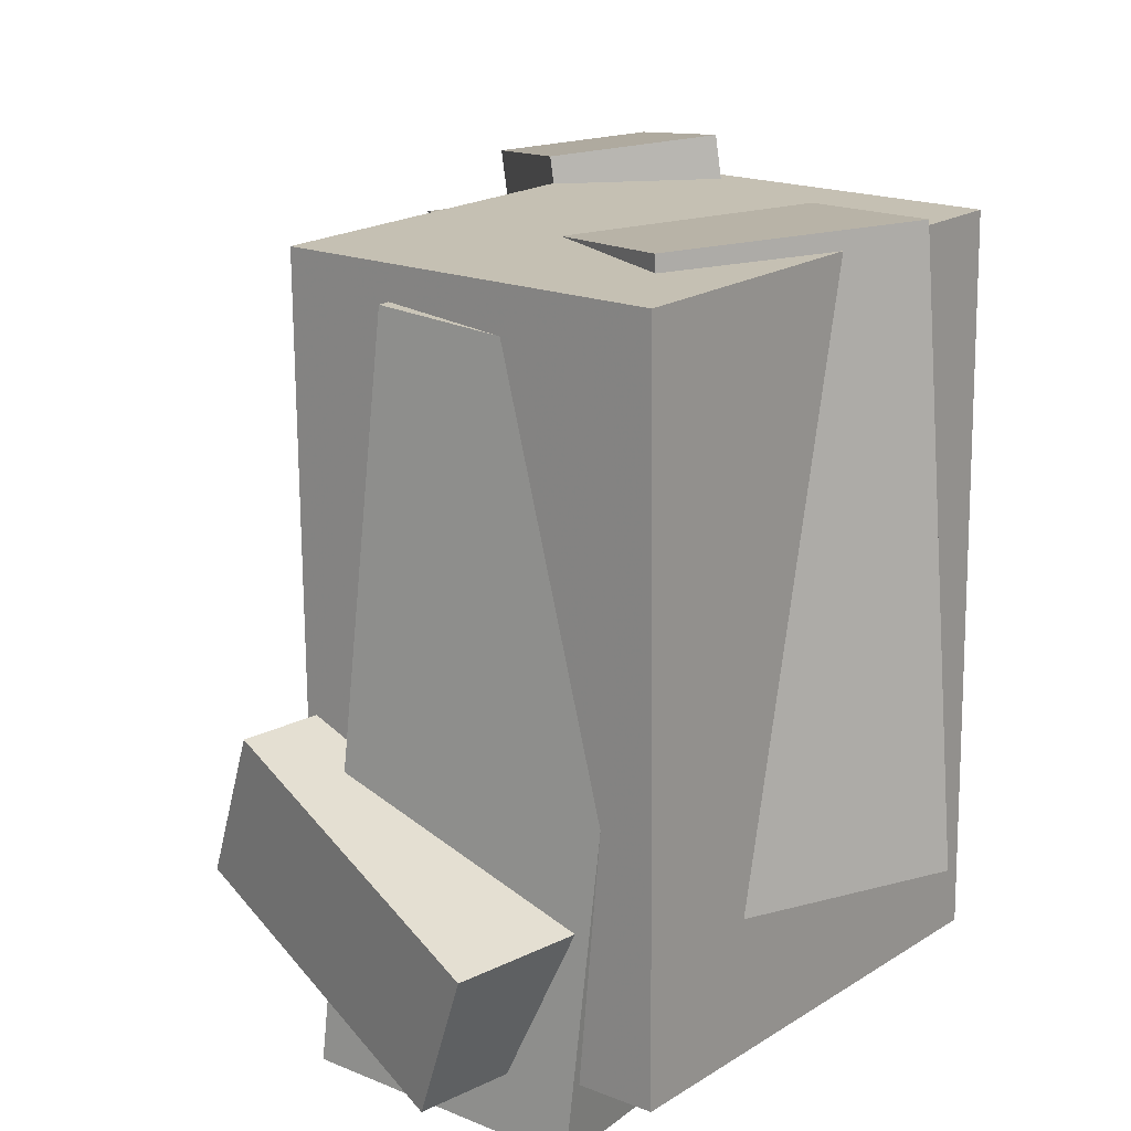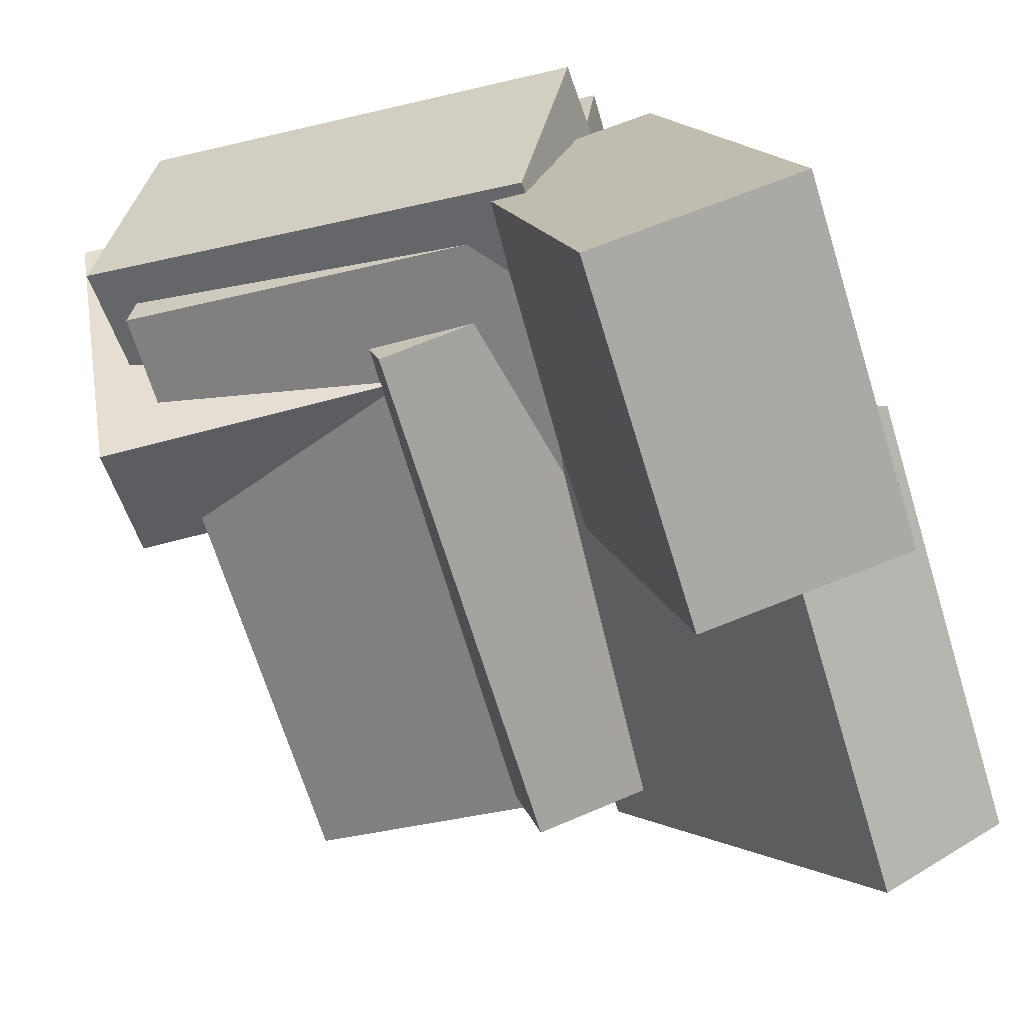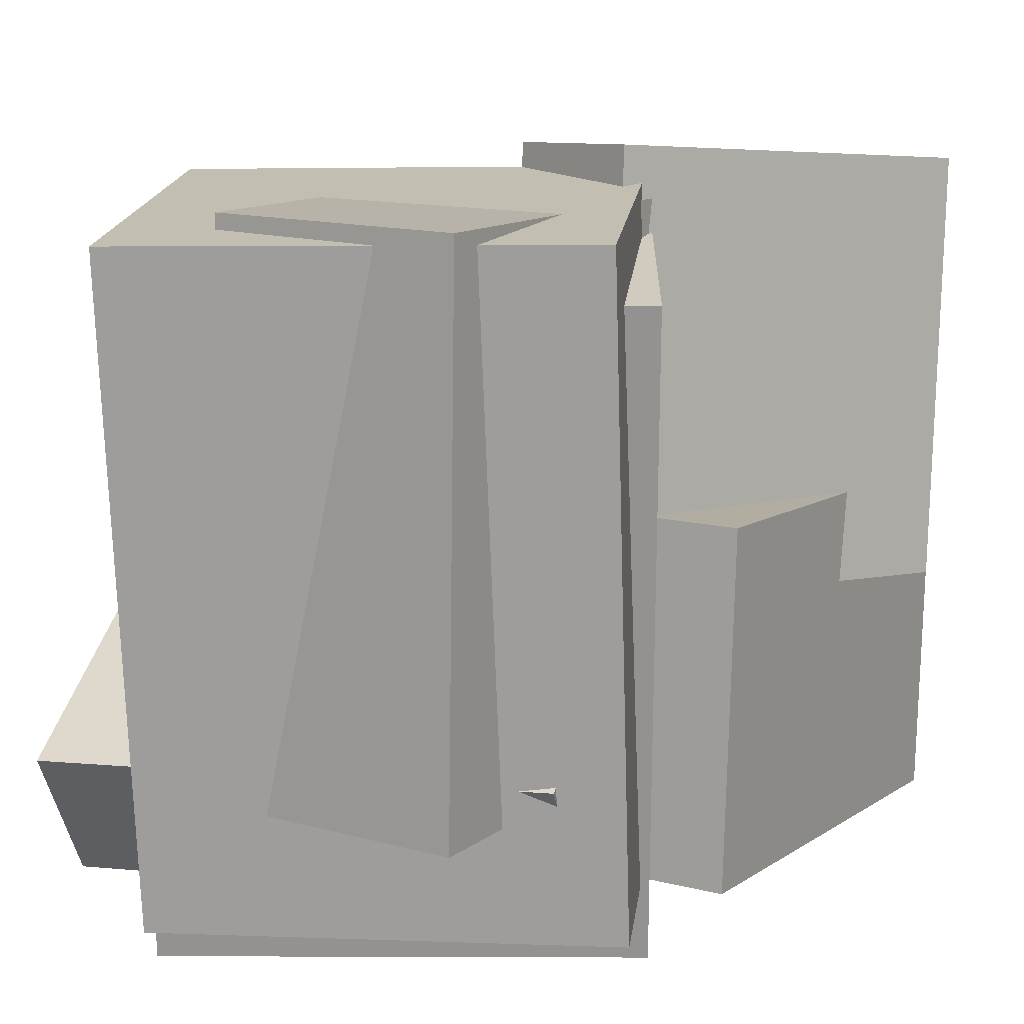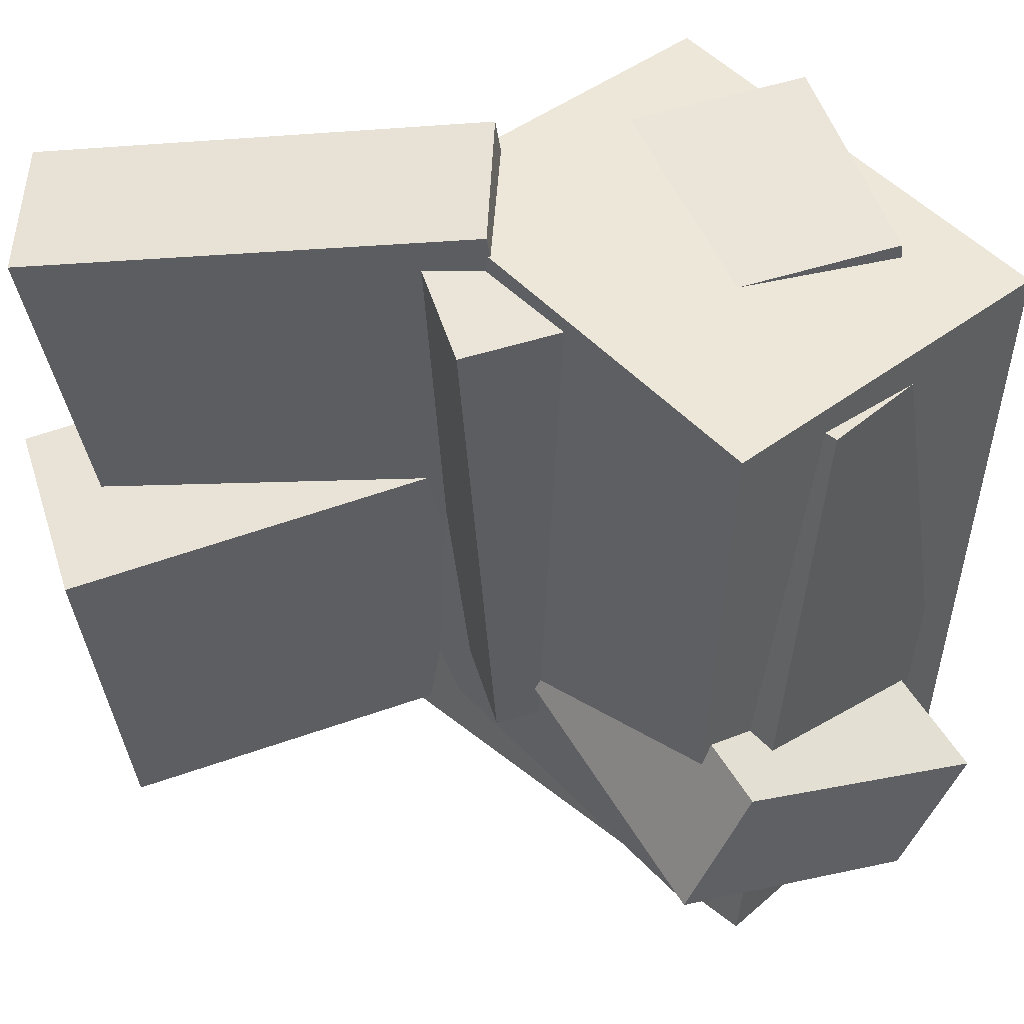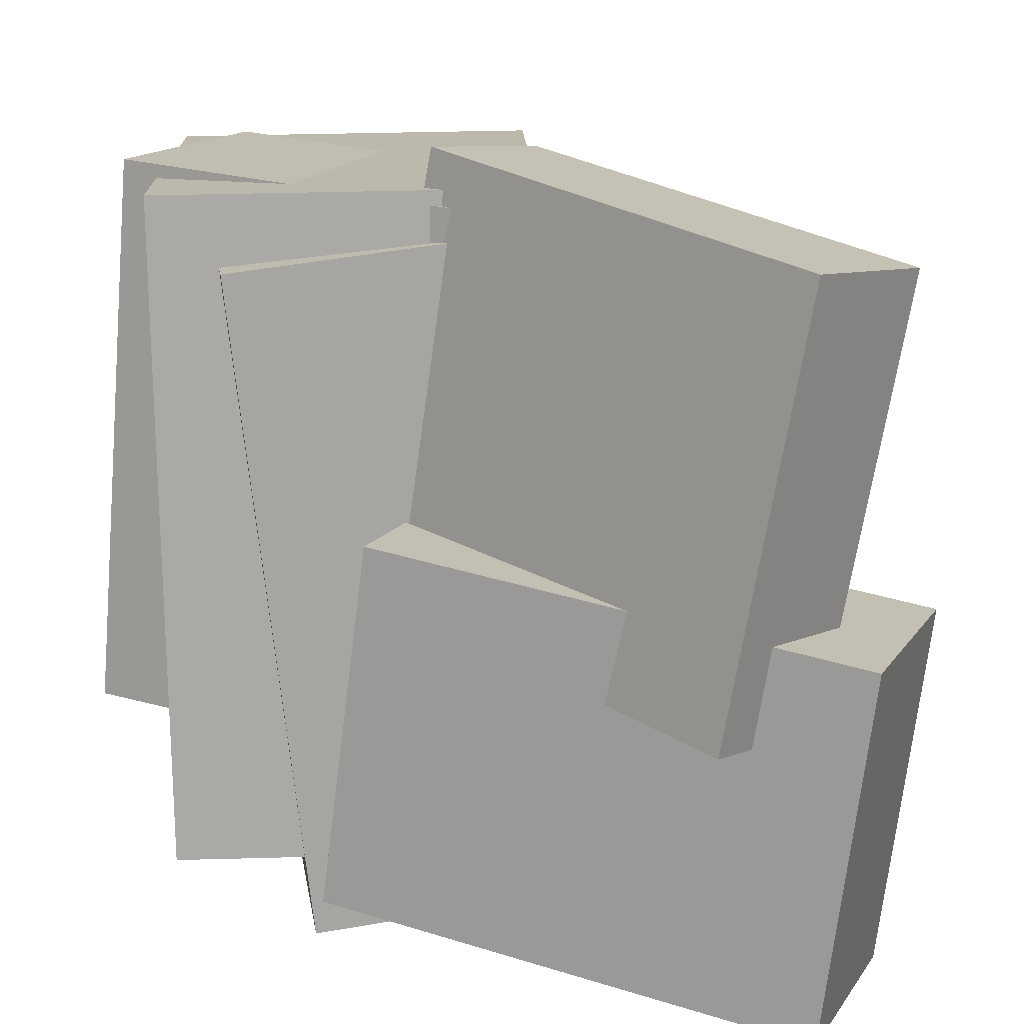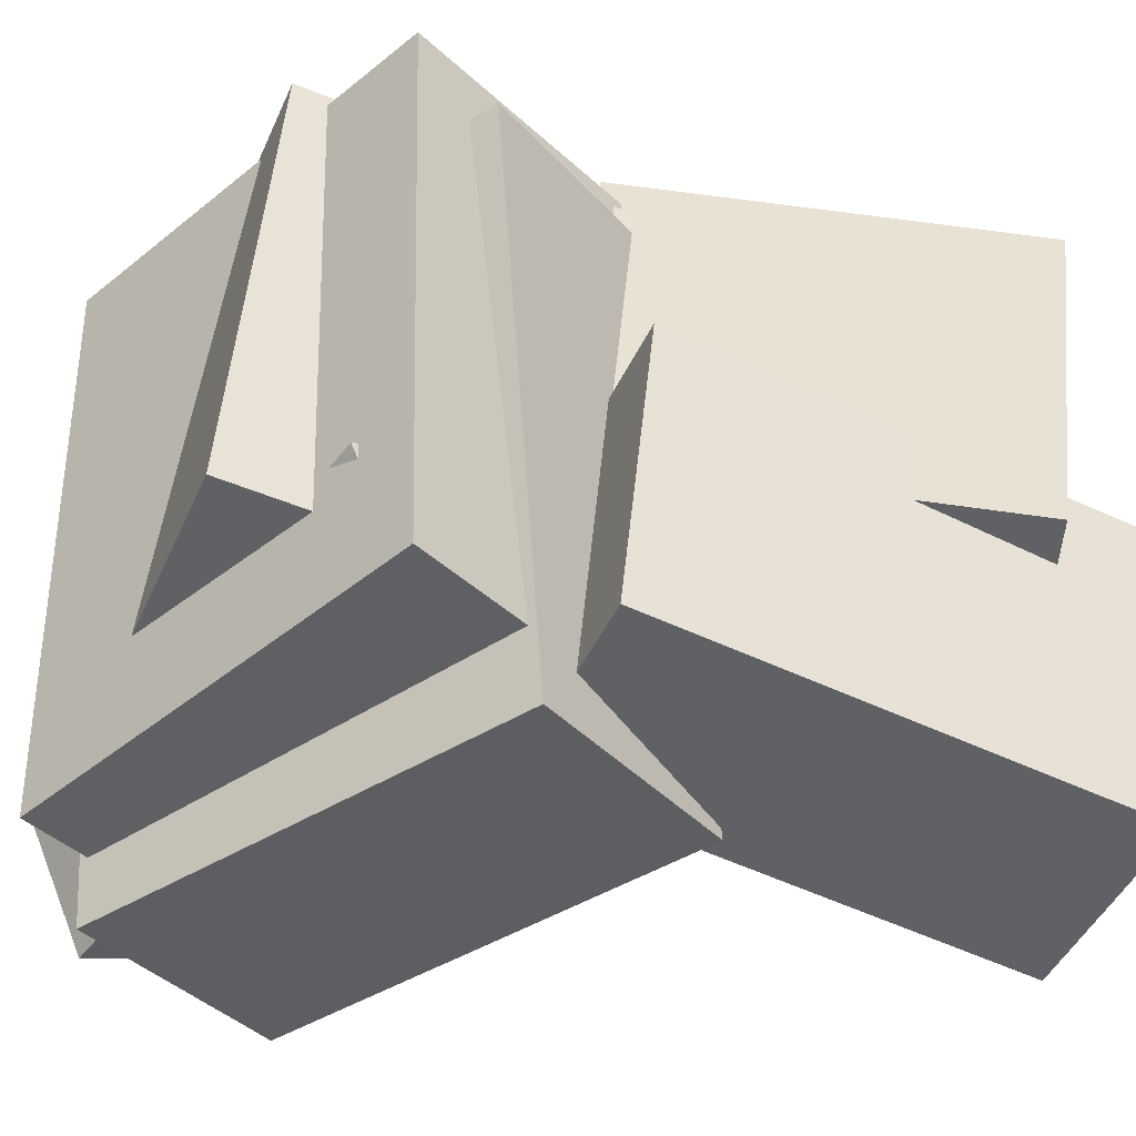
<metadata>
{"format":"obj","ext":"obj","renderer":"f3d","projection":"perspective","resolution":1024,"background":"white","views":[{"elev":16.4,"azim":-43.9,"up":"+Y"},{"elev":-63.9,"azim":17.5,"up":"+Z"},{"elev":17.2,"azim":14.4,"up":"+Y"},{"elev":46.8,"azim":-123.5,"up":"+Y"},{"elev":16.5,"azim":95.4,"up":"+Y"},{"elev":-43.9,"azim":49.9,"up":"+Y"}]}
</metadata>
<code>
v 0.241 -0.4697 -0.4674
v 0.07799 -0.4 0.09109
v 0.2394 -0.04459 -0.5209
v 0.07647 0.02518 0.03754
v 0.4857 -0.46 -0.3972
v 0.3227 -0.3903 0.1613
v 0.4841 -0.03487 -0.4508
v 0.3212 0.0349 0.1077
f 1.0 7.0 5.0
f 1.0 3.0 7.0
f 1.0 4.0 3.0
f 1.0 2.0 4.0
f 3.0 8.0 7.0
f 3.0 4.0 8.0
f 5.0 7.0 8.0
f 5.0 8.0 6.0
f 1.0 5.0 6.0
f 1.0 6.0 2.0
f 2.0 6.0 8.0
f 2.0 8.0 4.0
v -0.3408 -0.3874 -0.01696
v -0.2865 -0.3931 0.4136
v -0.3619 0.3927 -0.004031
v -0.3076 0.387 0.4265
v 0.1985 -0.3717 -0.08478
v 0.2528 -0.3774 0.3458
v 0.1774 0.4084 -0.07185
v 0.2317 0.4027 0.3587
f 9.0 15.0 13.0
f 9.0 11.0 15.0
f 9.0 12.0 11.0
f 9.0 10.0 12.0
f 11.0 16.0 15.0
f 11.0 12.0 16.0
f 13.0 15.0 16.0
f 13.0 16.0 14.0
f 9.0 13.0 14.0
f 9.0 14.0 10.0
f 10.0 14.0 16.0
f 10.0 16.0 12.0
v -0.05317 -0.281 -0.1016
v -0.2013 -0.2447 0.3797
v -0.05731 0.3732 -0.1521
v -0.2054 0.4095 0.3292
v 0.2318 -0.2724 -0.01458
v 0.08369 -0.2362 0.4668
v 0.2277 0.3818 -0.06509
v 0.07954 0.418 0.4163
f 17.0 23.0 21.0
f 17.0 19.0 23.0
f 17.0 20.0 19.0
f 17.0 18.0 20.0
f 19.0 24.0 23.0
f 19.0 20.0 24.0
f 21.0 23.0 24.0
f 21.0 24.0 22.0
f 17.0 21.0 22.0
f 17.0 22.0 18.0
f 18.0 22.0 24.0
f 18.0 24.0 20.0
v 0.03503 -0.07818 0.03262
v 0.1776 -0.05877 0.1373
v 0.03069 0.4325 -0.05619
v 0.1732 0.4519 0.04844
v 0.3554 -0.1491 -0.3906
v 0.4979 -0.1296 -0.286
v 0.351 0.3616 -0.4794
v 0.4936 0.381 -0.3748
f 25.0 31.0 29.0
f 25.0 27.0 31.0
f 25.0 28.0 27.0
f 25.0 26.0 28.0
f 27.0 32.0 31.0
f 27.0 28.0 32.0
f 29.0 31.0 32.0
f 29.0 32.0 30.0
f 25.0 29.0 30.0
f 25.0 30.0 26.0
f 26.0 30.0 32.0
f 26.0 32.0 28.0
v -0.4183 -0.2531 -0.08015
v -0.4312 -0.4028 0.2482
v -0.435 -0.08975 -0.006347
v -0.4479 -0.2394 0.322
v 0.2019 -0.2095 -0.03595
v 0.189 -0.3592 0.2924
v 0.1851 -0.04622 0.03785
v 0.1723 -0.1959 0.3662
f 33.0 39.0 37.0
f 33.0 35.0 39.0
f 33.0 36.0 35.0
f 33.0 34.0 36.0
f 35.0 40.0 39.0
f 35.0 36.0 40.0
f 37.0 39.0 40.0
f 37.0 40.0 38.0
f 33.0 37.0 38.0
f 33.0 38.0 34.0
f 34.0 38.0 40.0
f 34.0 40.0 36.0
v -0.3806 -0.4378 0.03784
v -0.3104 -0.4701 0.3213
v -0.3603 0.3541 0.1231
v -0.29 0.3218 0.4066
v 0.1715 -0.4372 -0.09901
v 0.2418 -0.4695 0.1845
v 0.1918 0.3547 -0.0137
v 0.2621 0.3223 0.2698
f 41.0 47.0 45.0
f 41.0 43.0 47.0
f 41.0 44.0 43.0
f 41.0 42.0 44.0
f 43.0 48.0 47.0
f 43.0 44.0 48.0
f 45.0 47.0 48.0
f 45.0 48.0 46.0
f 41.0 45.0 46.0
f 41.0 46.0 42.0
f 42.0 46.0 48.0
f 42.0 48.0 44.0

</code>
